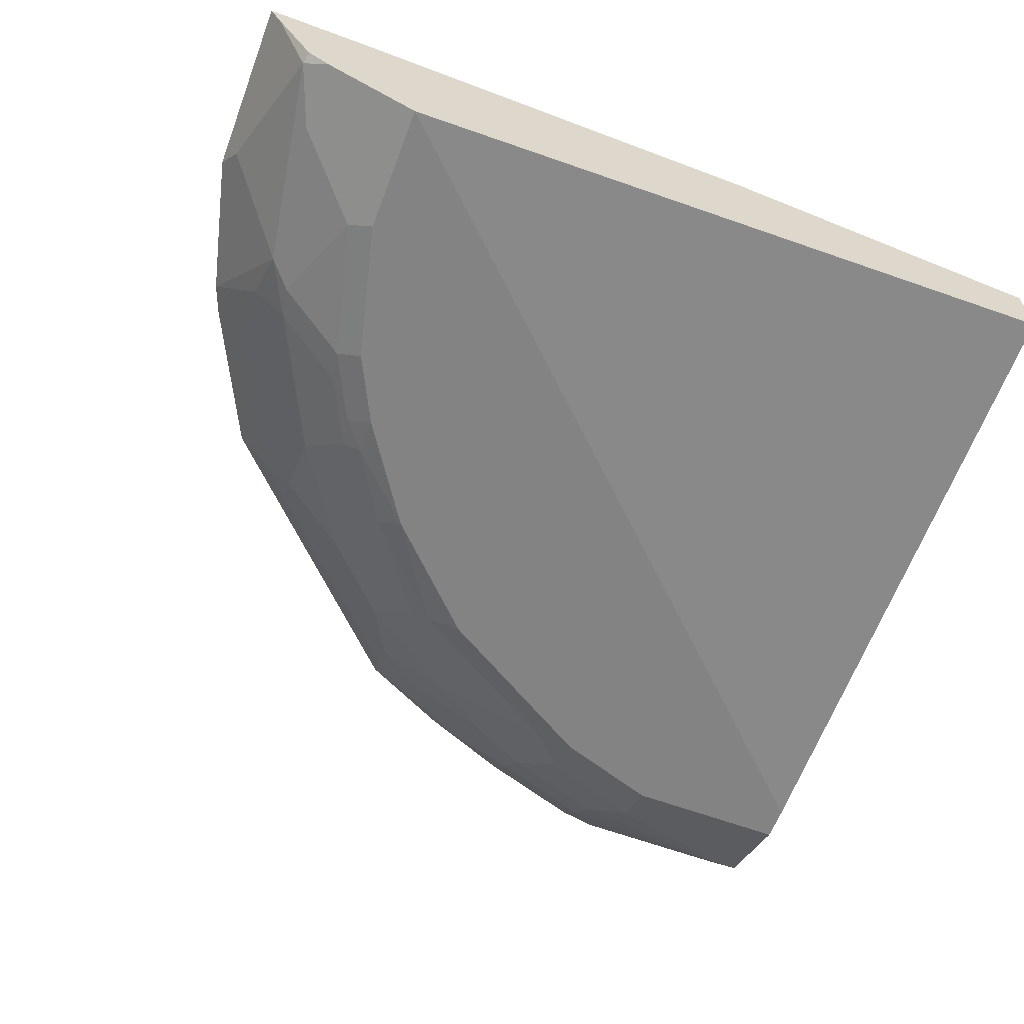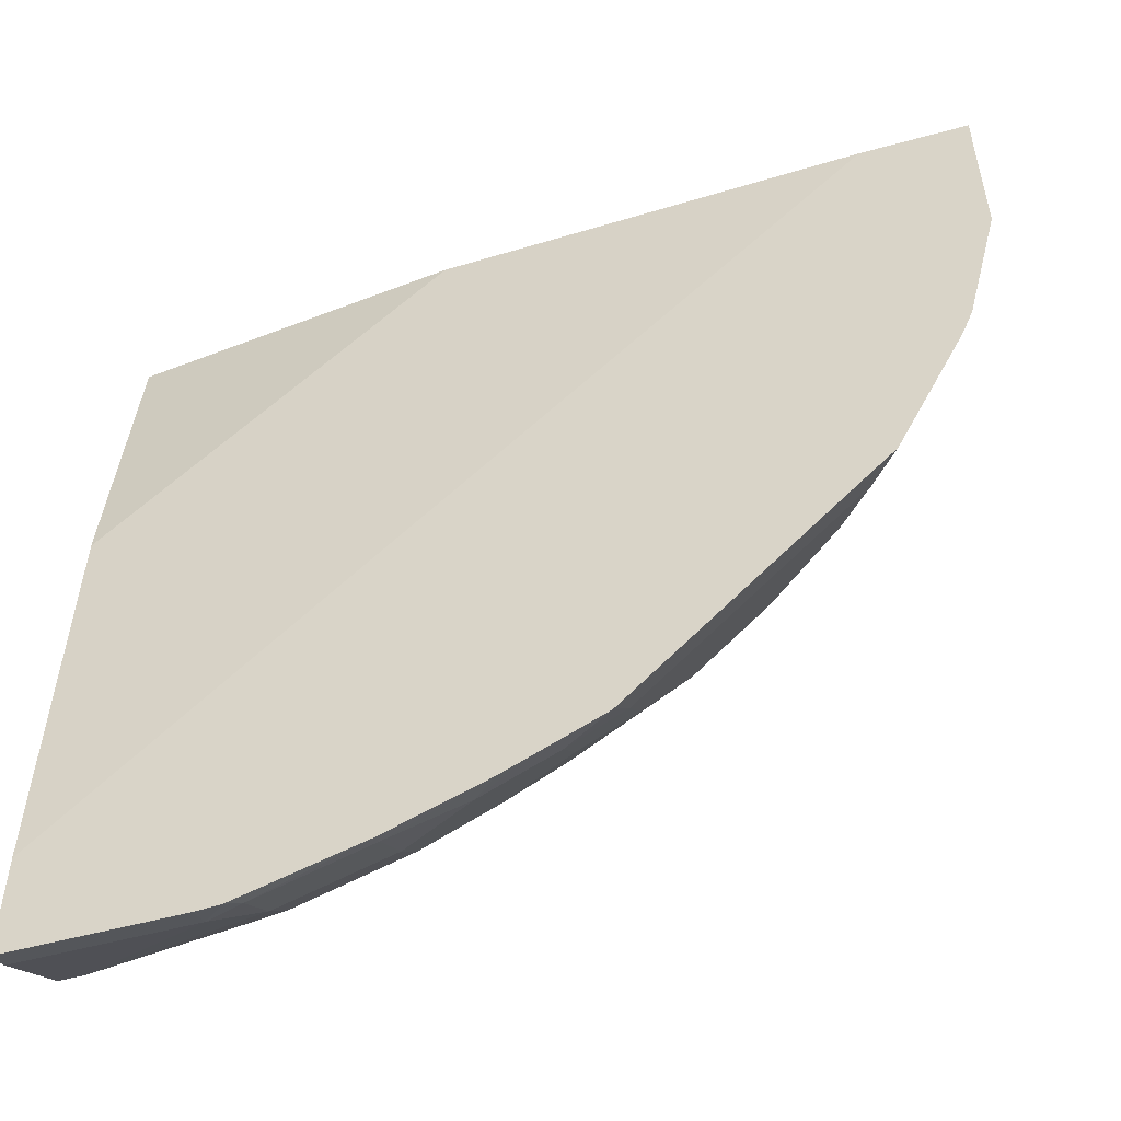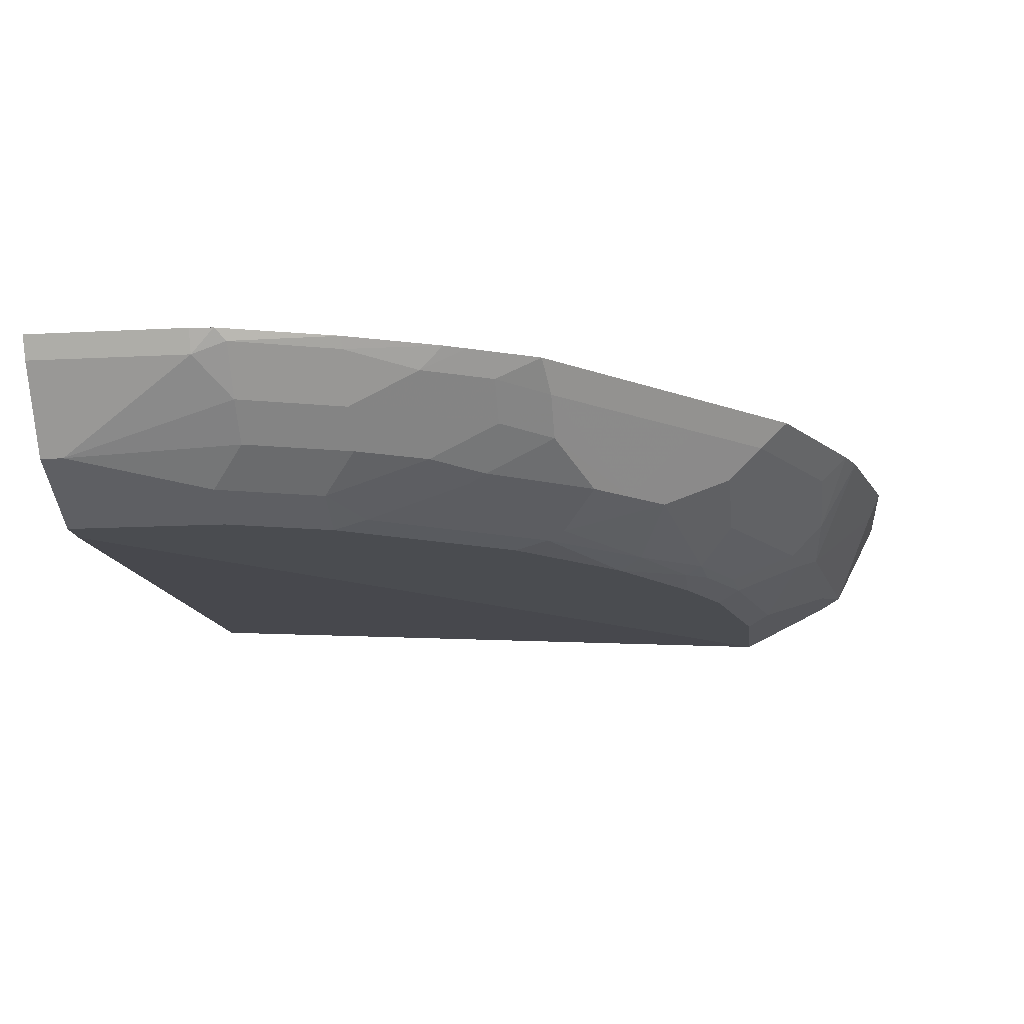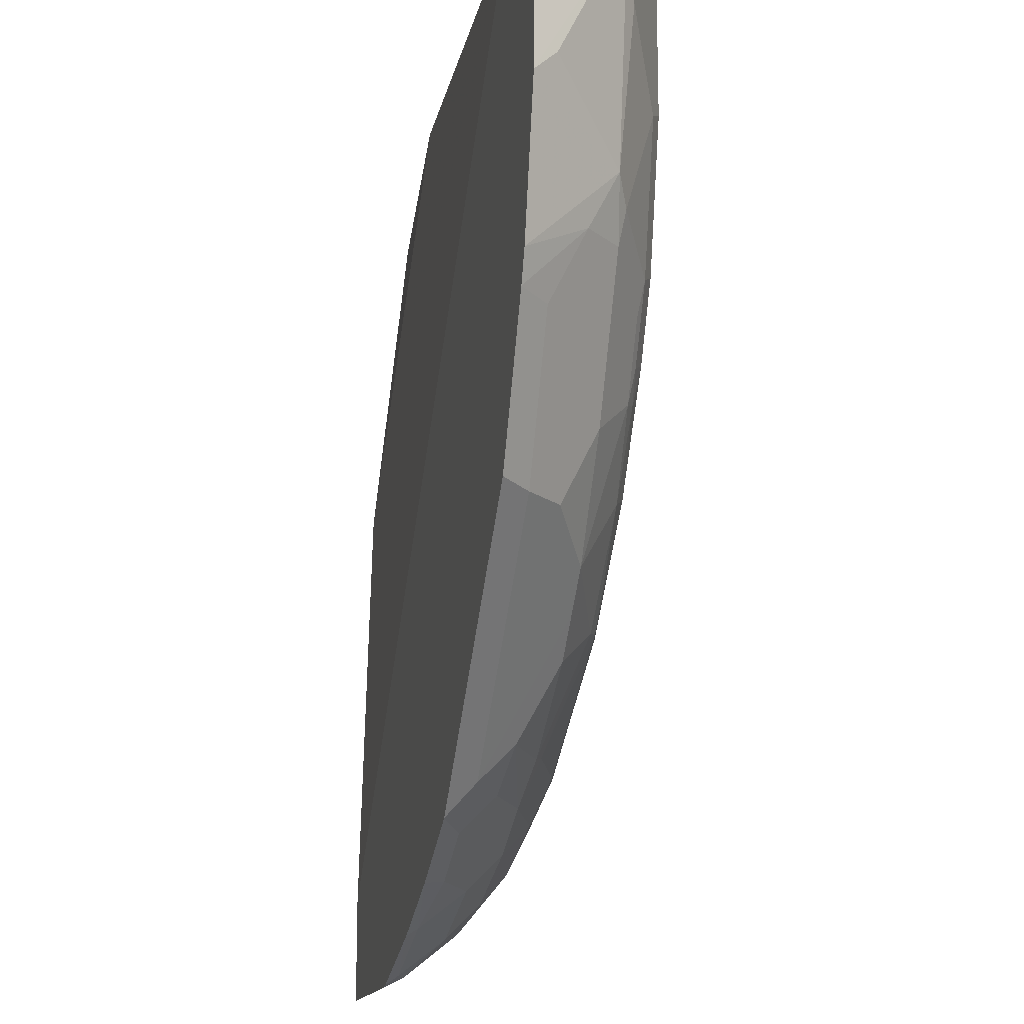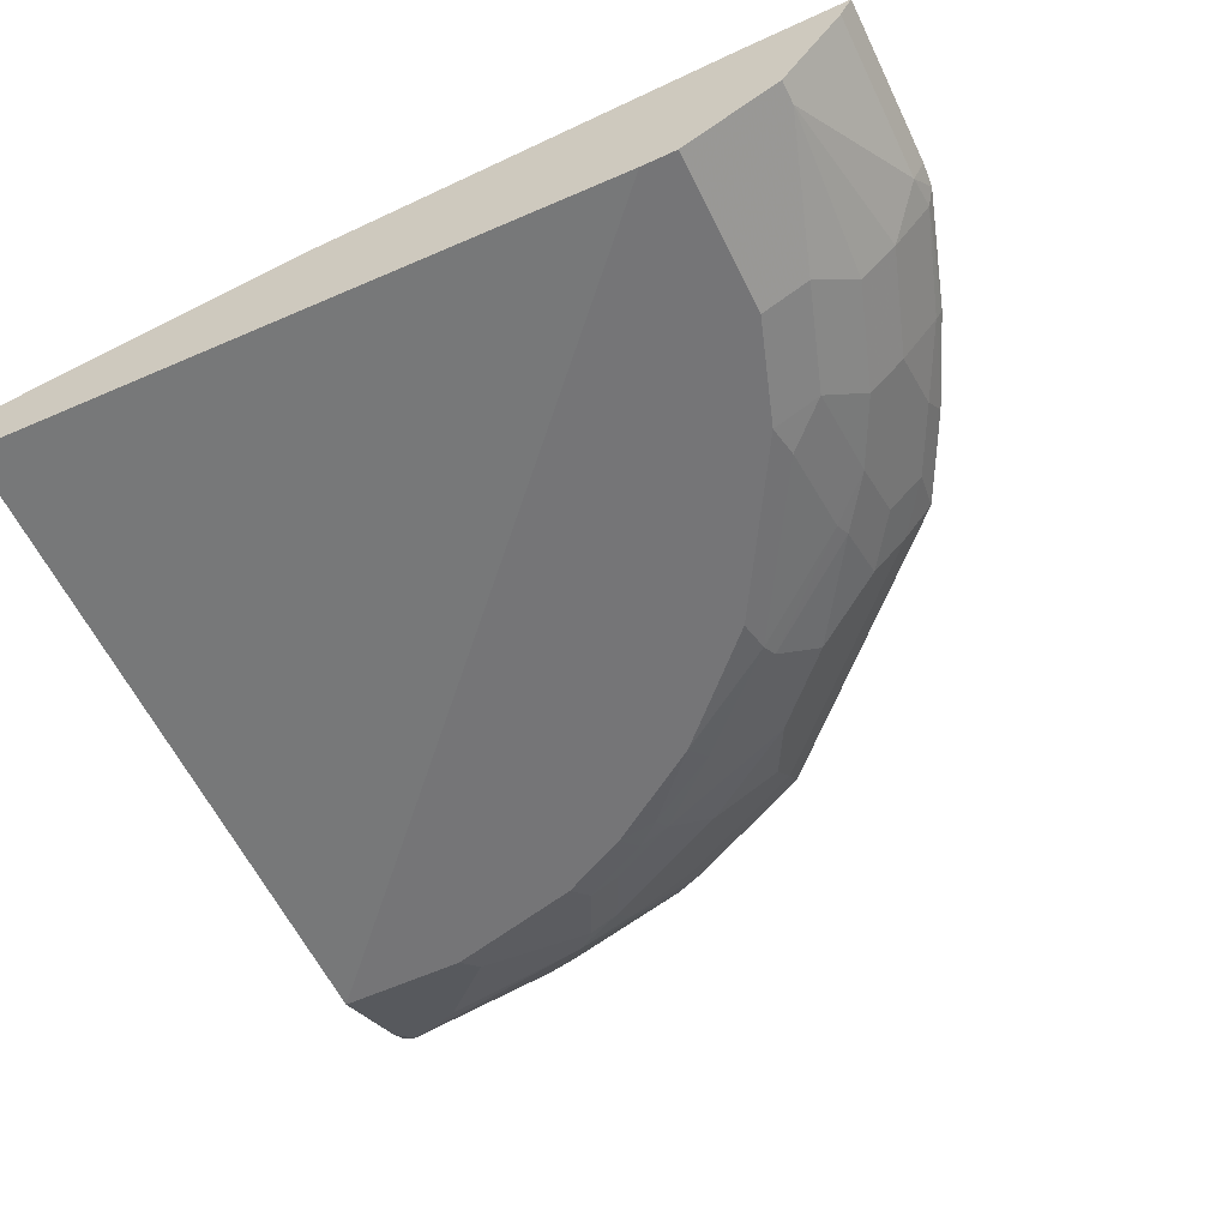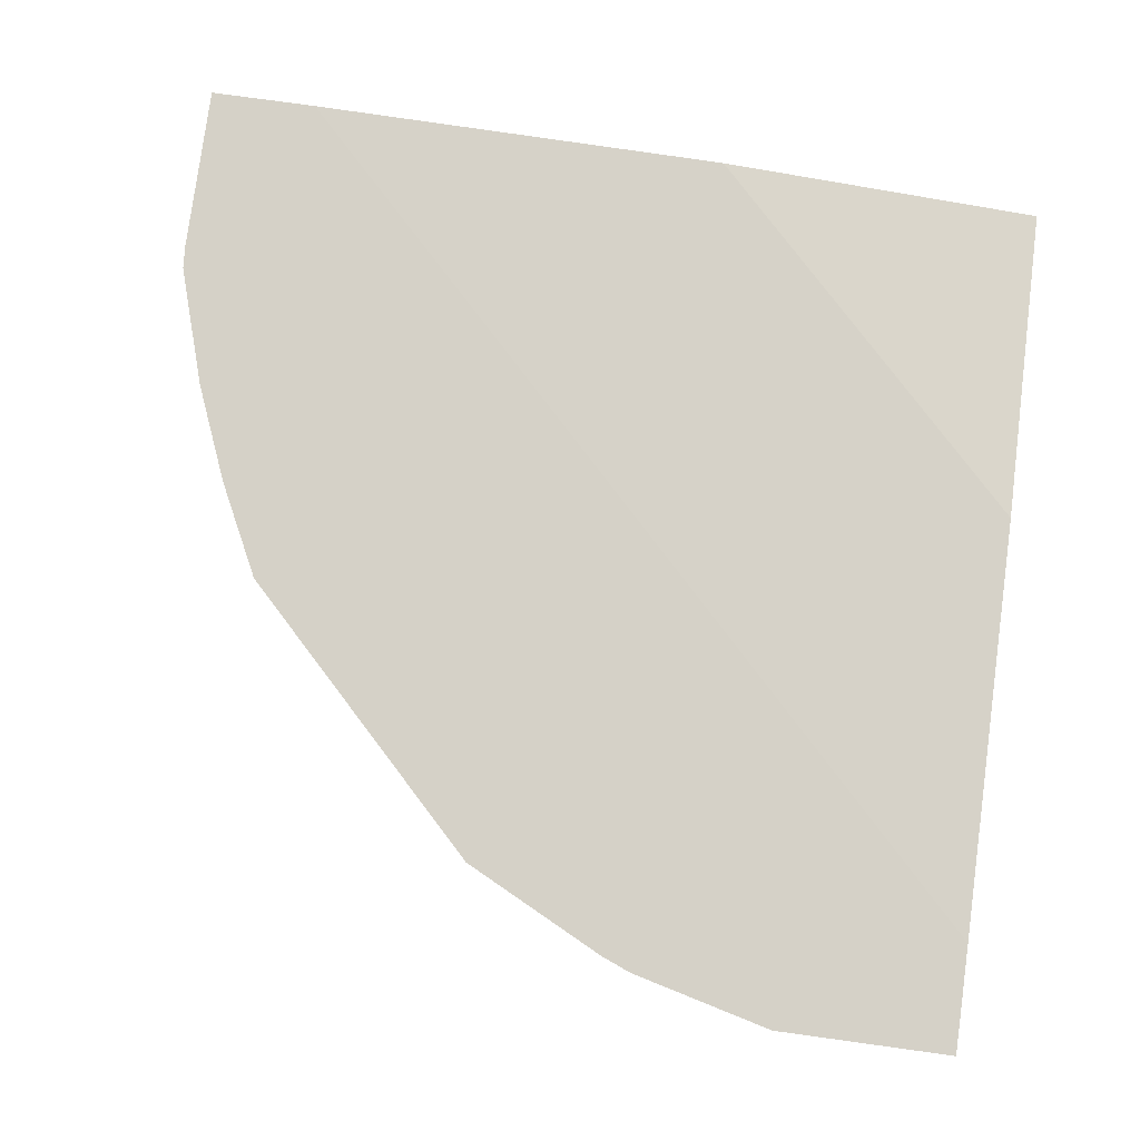
<metadata>
{"format":"obj","ext":"obj","renderer":"f3d","projection":"perspective","resolution":1024,"background":"white","views":[{"elev":-61.0,"azim":-20.7,"up":"+Y"},{"elev":-52.5,"azim":-163.5,"up":"+Z"},{"elev":-15.1,"azim":-173.6,"up":"+Y"},{"elev":-15.6,"azim":-102.4,"up":"+Z"},{"elev":-56.6,"azim":115.7,"up":"+Y"},{"elev":79.7,"azim":-82.2,"up":"+Y"}]}
</metadata>
<code>
v -0.437 -0.4729 -0.005911
v -0.4135 -0.5198 -0.01182
v -0.4312 -0.4844 -0.005869
v -0.4197 -0.4729 -0.005869
v -0.437 -0.4729 -0.09424
v -0.4312 -0.4844 -0.08272
v -0.4135 -0.5021 -0.1004
v -0.3958 -0.5198 -0.1182
v -0.4017 -0.5257 -0.04136
v -0.384 -0.5346 -0.005869
v -0.4017 -0.5257 -0.005911
v -0.4017 -0.5257 -0.005869
v -0.4123 -0.5186 -0.005869
v -0.3834 -0.4729 -0.005869
v -0.4192 -0.4729 -0.1651
v -0.4135 -0.4844 -0.1536
v -0.4017 -0.508 -0.13
v -0.3987 -0.5051 -0.1462
v -0.381 -0.5228 -0.1462
v -0.3839 -0.5257 -0.13
v -0.3662 -0.5435 -0.07681
v -0.3544 -0.5494 -0.005869
v -0.4016 -0.5258 -0.005869
v -0.3544 -0.5494 -0.0709
v -0.1714 -0.4785 -0.005869
v -0.005937 -0.4785 -0.1713
v -0.005937 -0.4729 -0.3834
v -0.4132 -0.4729 -0.18
v -0.3987 -0.4874 -0.1817
v -0.3456 -0.5405 -0.164
v -0.3456 -0.5228 -0.2171
v -0.3485 -0.5435 -0.1477
v -0.005937 -0.5317 -0.005869
v -0.005937 -0.5494 -0.3367
v -0.3367 -0.5494 -0.1418
v -0.005937 -0.4962 -0.005869
v -0.005937 -0.4729 -0.437
v -0.3955 -0.4729 -0.2155
v -0.381 -0.4874 -0.2171
v -0.3278 -0.5405 -0.1994
v -0.3456 -0.5051 -0.2525
v -0.3101 -0.5228 -0.2703
v -0.3308 -0.5435 -0.1832
v -0.005937 -0.5494 -0.3544
v -0.319 -0.5494 -0.1772
v -0.005937 -0.4844 -0.4312
v -0.08864 -0.4729 -0.437
v -0.3777 -0.4729 -0.2509
v -0.3633 -0.4874 -0.2525
v -0.2953 -0.5435 -0.2363
v -0.319 -0.5449 -0.1972
v -0.2924 -0.5228 -0.288
v -0.2569 -0.5405 -0.288
v -0.08864 -0.5494 -0.3544
v -0.005937 -0.5257 -0.4017
v -0.2835 -0.5494 -0.2304
v -0.08864 -0.4844 -0.4312
v -0.1007 -0.4729 -0.4361
v -0.2537 -0.4729 -0.375
v -0.3278 -0.4874 -0.288
v -0.2481 -0.5449 -0.2857
v -0.2569 -0.4874 -0.3588
v -0.2569 -0.5051 -0.3411
v -0.2747 -0.5228 -0.3057
v -0.2215 -0.5228 -0.3411
v -0.2127 -0.5272 -0.3389
v -0.1418 -0.5494 -0.3367
v -0.08864 -0.5376 -0.378
v -0.01775 -0.5257 -0.4017
v -0.2304 -0.5494 -0.2835
v -0.1064 -0.4785 -0.432
v -0.1064 -0.5021 -0.4135
v -0.1595 -0.4729 -0.4177
v -0.2183 -0.4729 -0.3927
v -0.2304 -0.4844 -0.378
v -0.1595 -0.5449 -0.3389
v -0.2304 -0.5021 -0.3603
v -0.195 -0.5198 -0.3603
v -0.1418 -0.5376 -0.3603
v -0.1064 -0.5198 -0.3958
v -0.1595 -0.4785 -0.4142
v -0.1595 -0.5021 -0.3958
v -0.2071 -0.4729 -0.3982
v -0.195 -0.4844 -0.3958
v -0.195 -0.5021 -0.378
v -0.1595 -0.5198 -0.378
f 48 59 60
f 44 69 55
f 46 55 69
f 46 69 57
f 47 57 58
f 44 68 69
f 45 51 56
f 48 60 49
f 52 62 63
f 50 53 61
f 50 61 56
f 52 60 62
f 52 63 64
f 52 64 53
f 44 54 68
f 53 65 66
f 53 64 65
f 50 56 51
f 43 51 45
f 32 43 45
f 42 52 53
f 30 43 32
f 53 66 61
f 31 39 49
f 31 49 41
f 31 41 42
f 31 42 40
f 32 45 35
f 37 46 57
f 37 57 47
f 38 48 49
f 38 49 39
f 40 42 50
f 40 50 51
f 40 51 43
f 41 49 60
f 41 60 52
f 41 52 42
f 42 53 50
f 54 67 79
f 72 86 82
f 56 61 70
f 68 80 69
f 69 80 72
f 71 81 73
f 71 72 82
f 71 82 81
f 72 80 86
f 73 81 83
f 74 83 84
f 75 84 85
f 75 85 77
f 77 85 78
f 78 85 82
f 78 82 86
f 78 86 79
f 81 82 84
f 81 84 83
f 30 40 43
f 68 86 80
f 68 79 86
f 67 70 76
f 67 76 79
f 57 71 58
f 57 69 72
f 57 72 71
f 58 71 73
f 59 74 84
f 59 84 75
f 82 85 84
f 59 62 60
f 54 79 68
f 61 66 76
f 62 75 77
f 62 77 63
f 63 65 64
f 63 77 78
f 63 78 65
f 65 78 66
f 66 78 79
f 66 79 76
f 61 76 70
f 28 39 29
f 59 75 62
f 26 37 27
f 2 11 12
f 2 12 13
f 2 13 3
f 2 5 6
f 3 13 12
f 3 12 23
f 3 23 10
f 3 10 22
f 3 22 33
f 3 33 36
f 3 36 25
f 3 25 14
f 3 14 4
f 5 15 16
f 5 16 17
f 5 17 8
f 5 8 7
f 2 10 11
f 2 9 10
f 2 8 9
f 2 7 8
f 28 38 39
f 1 2 3
f 1 4 14
f 1 14 27
f 1 27 37
f 1 37 47
f 1 47 58
f 1 58 73
f 5 7 6
f 1 73 83
f 1 74 59
f 1 59 48
f 1 48 38
f 1 38 28
f 1 28 15
f 1 15 5
f 1 5 2
f 2 6 7
f 1 83 74
f 8 17 18
f 1 3 4
f 8 19 20
f 21 35 24
f 22 24 35
f 22 35 45
f 22 45 56
f 22 56 70
f 22 70 67
f 22 67 54
f 22 54 44
f 22 44 34
f 22 34 33
f 25 36 26
f 26 36 33
f 26 33 34
f 26 34 44
f 26 44 55
f 26 46 37
f 8 18 19
f 21 32 35
f 20 32 21
f 26 55 46
f 19 31 40
f 8 21 9
f 8 20 21
f 9 21 10
f 10 23 11
f 10 21 24
f 19 40 30
f 11 23 12
f 14 25 26
f 14 26 27
f 10 24 22
f 15 18 16
f 16 18 17
f 18 28 29
f 18 29 39
f 18 39 31
f 18 31 19
f 19 30 32
f 19 32 20
f 15 28 18

</code>
